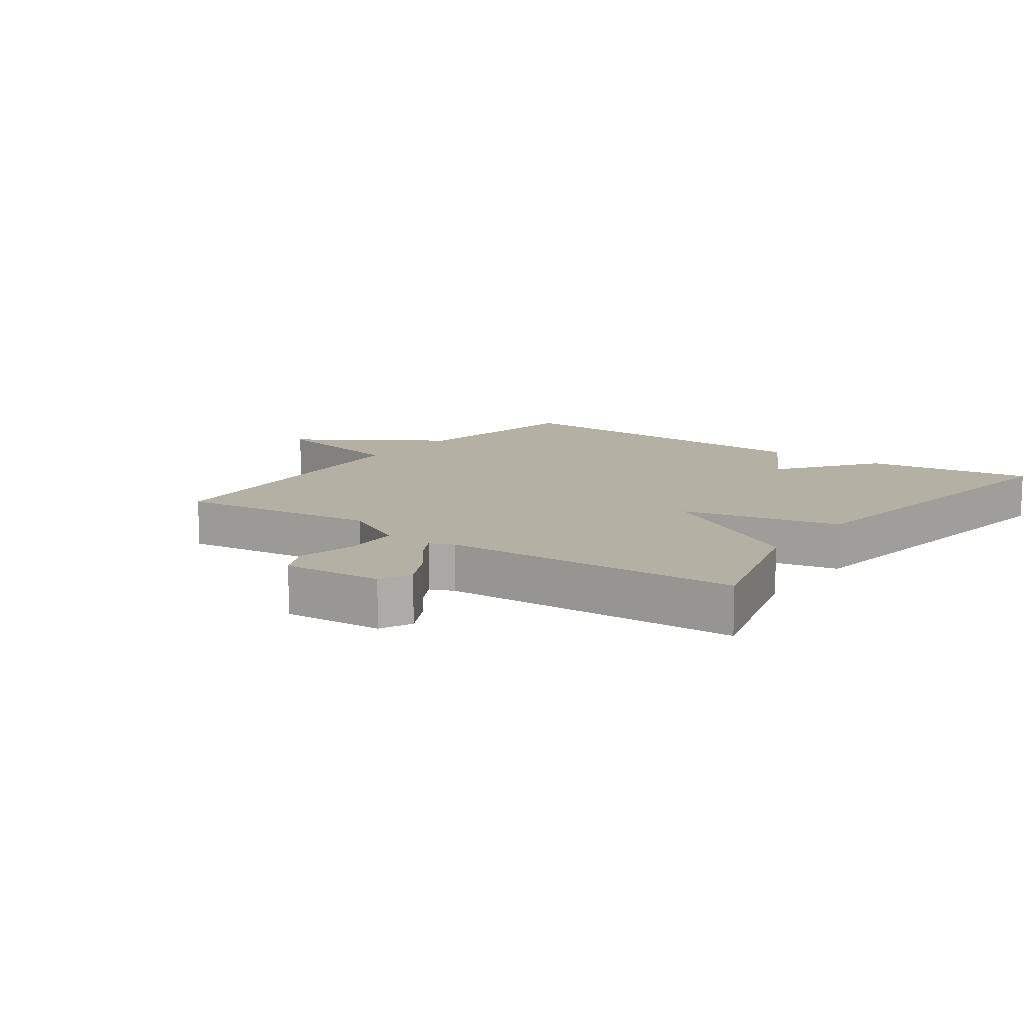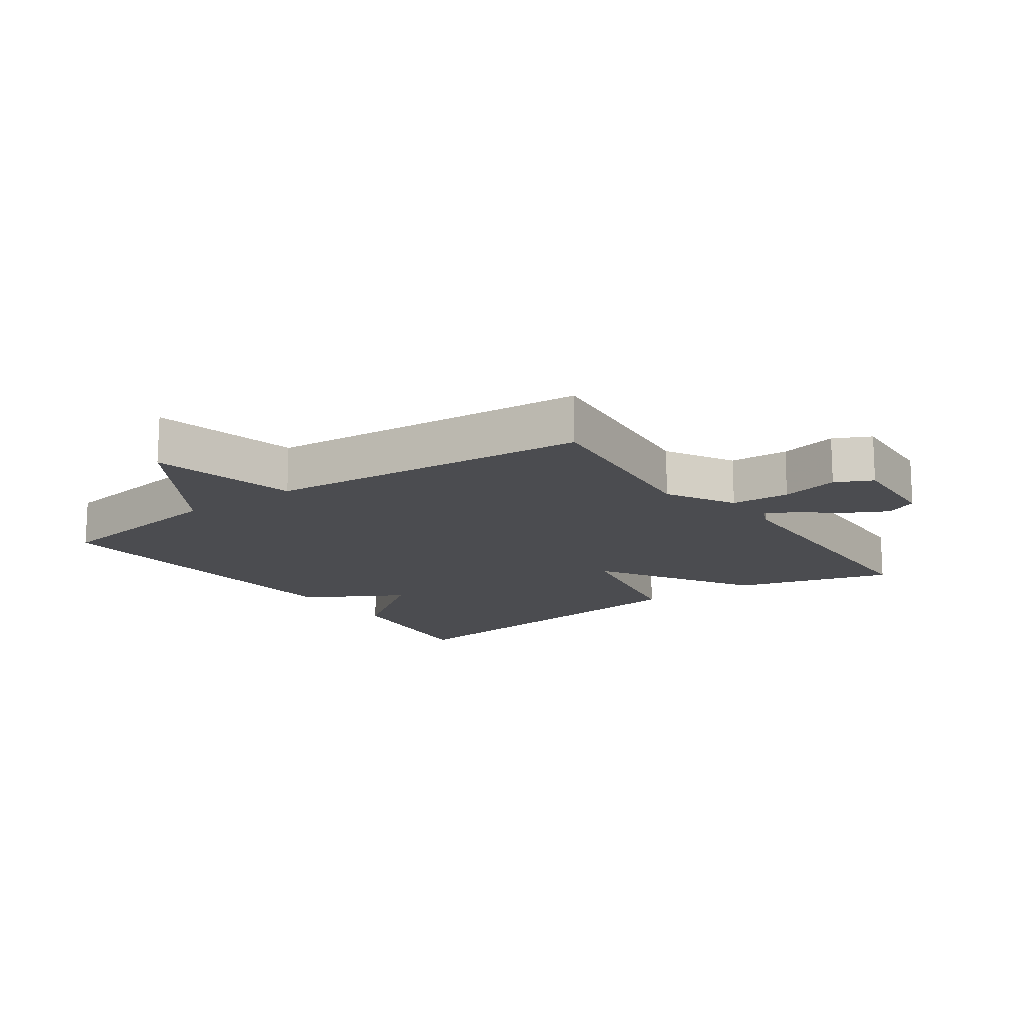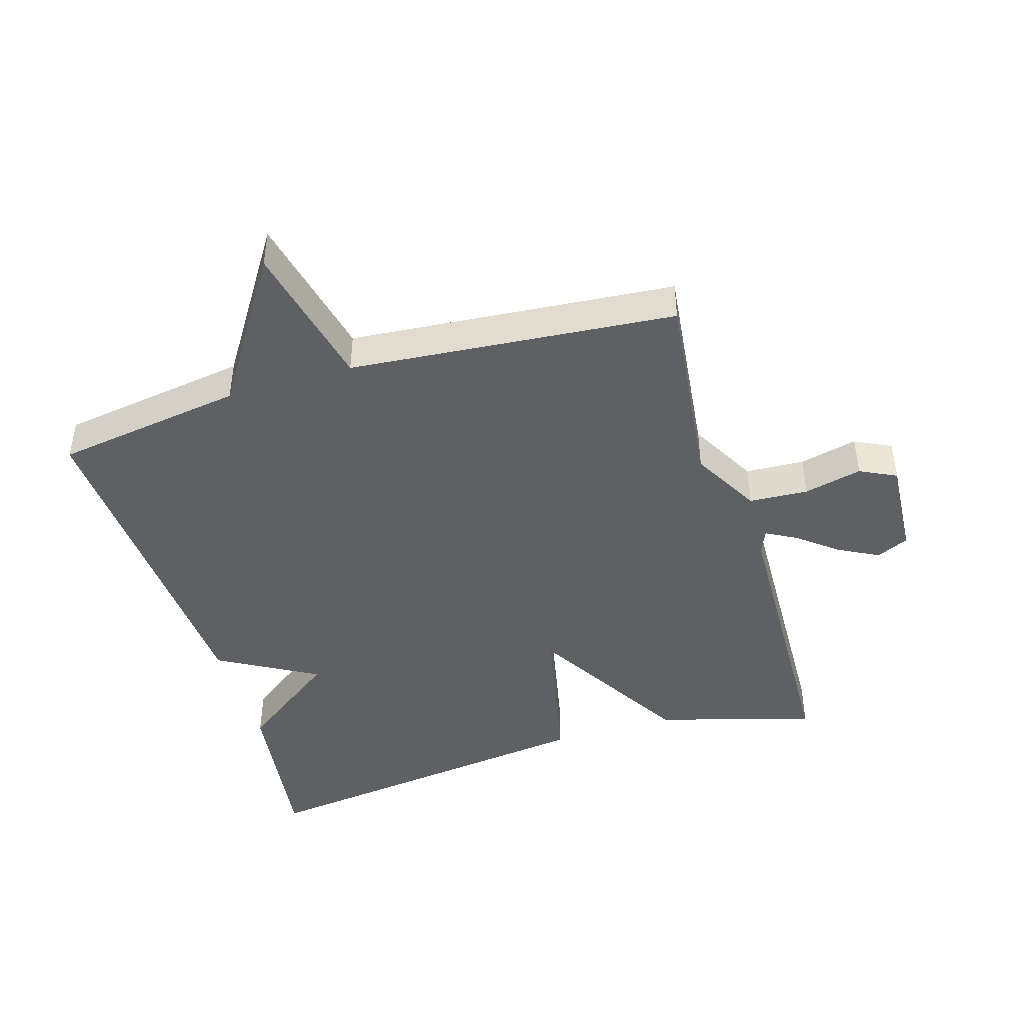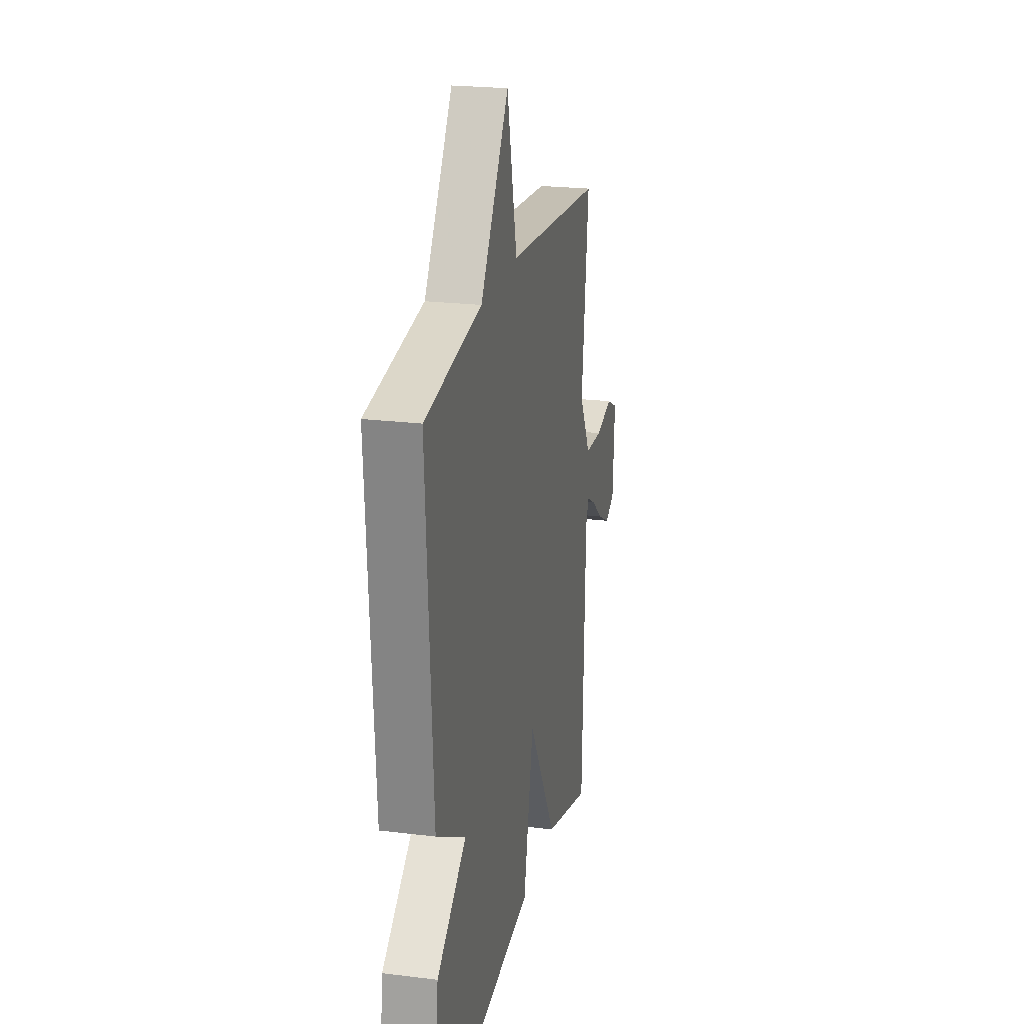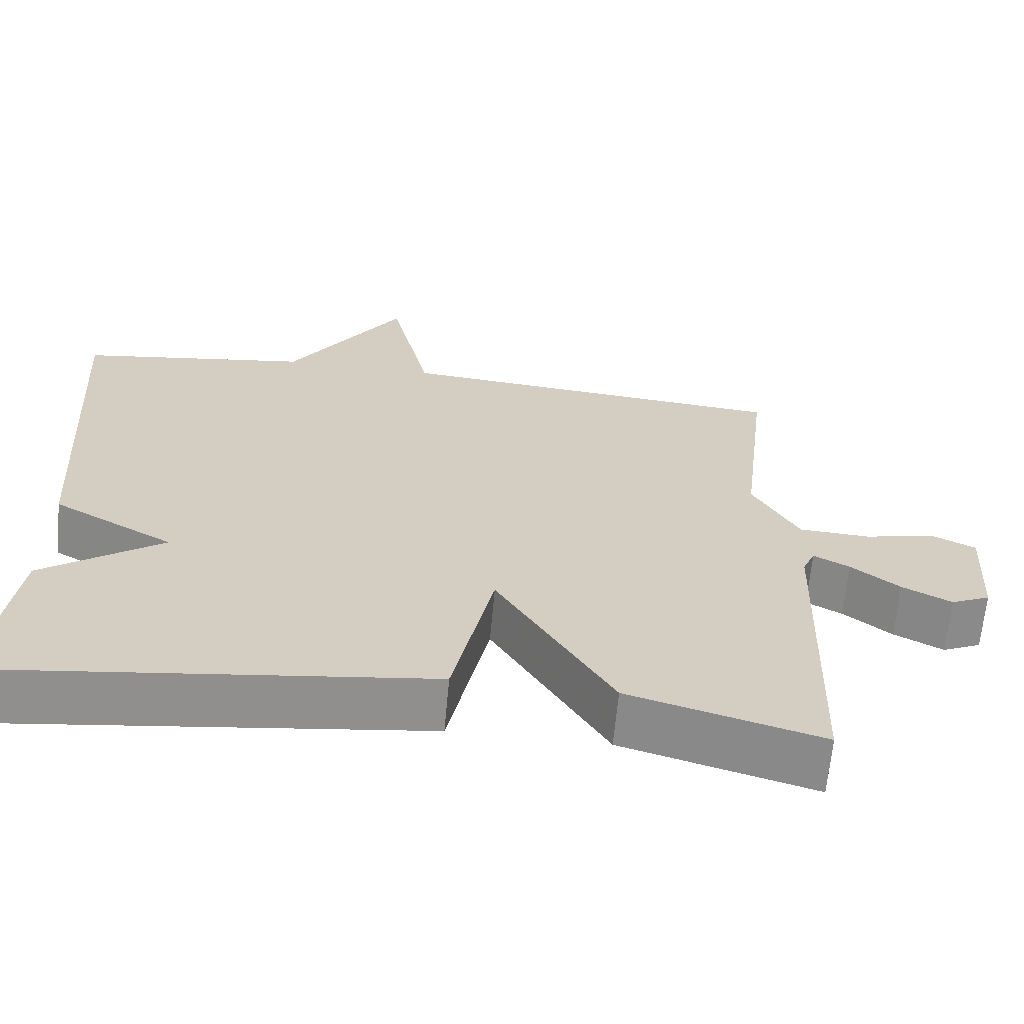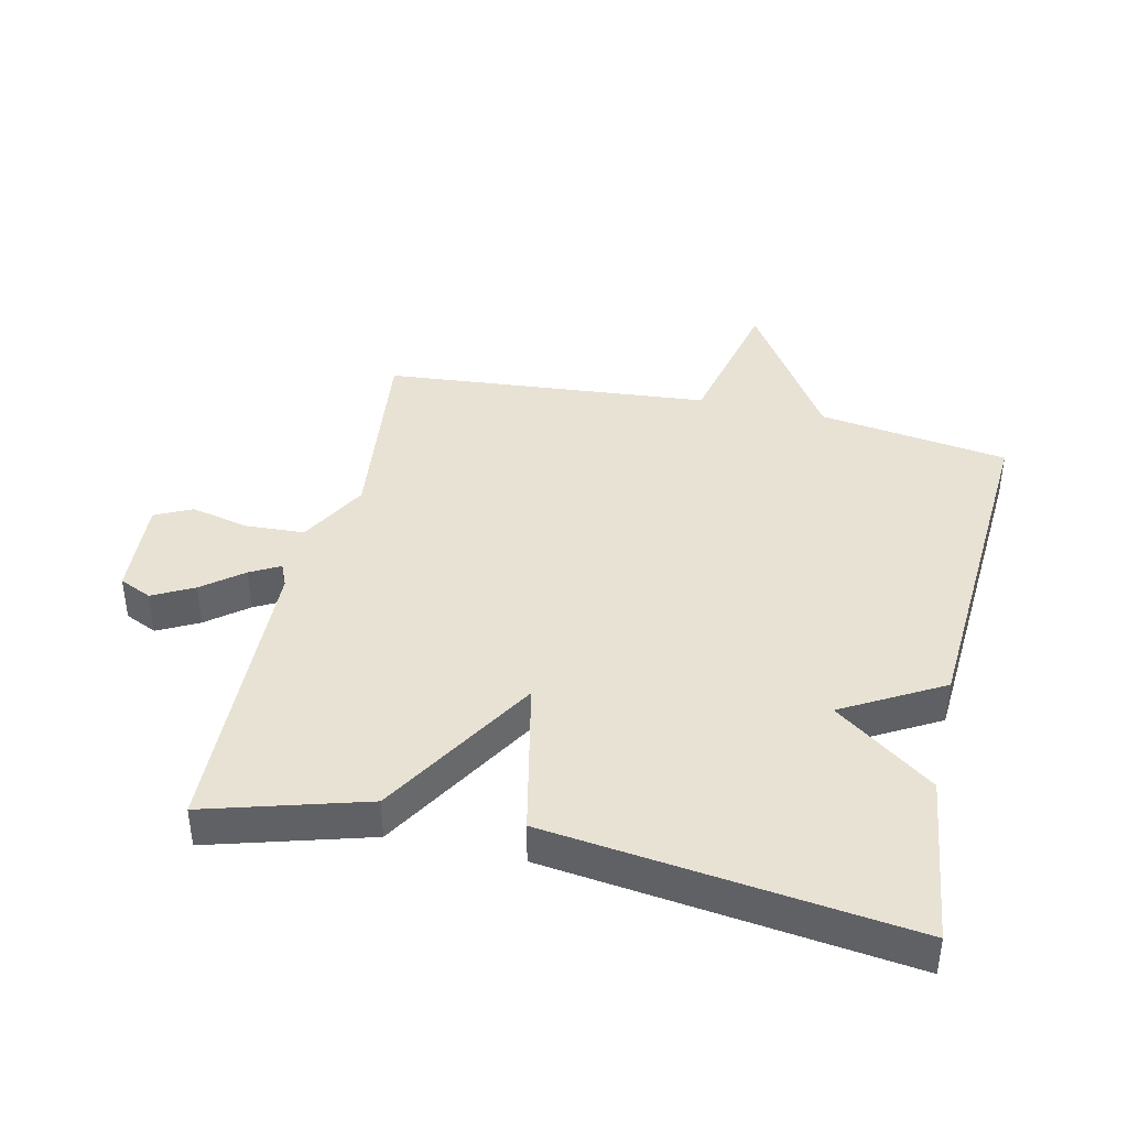
<metadata>
{"format":"obj","ext":"obj","renderer":"f3d","projection":"perspective","resolution":1024,"background":"white","views":[{"elev":11.5,"azim":125.8,"up":"+Y"},{"elev":-15.2,"azim":35.5,"up":"+Y"},{"elev":-44.7,"azim":16.8,"up":"+Y"},{"elev":22.5,"azim":-77.9,"up":"+Z"},{"elev":-65.6,"azim":-5.3,"up":"+Z"},{"elev":40.8,"azim":-167.3,"up":"+Y"}]}
</metadata>
<code>
v -0.5 0.07 0.5
v -0.206 0.07 0.544
v -0.058 0.07 0.773
v -0.006 0.07 0.544
v 0.5 0.07 0.5
v 0.464 0.07 0.188
v 0.523 0.07 0.082
v 0.615 0.07 0.077
v 0.705 0.07 0.098
v 0.762 0.07 0.07
v 0.752 0.07 -0.084
v 0.702 0.07 -0.107
v 0.639 0.07 -0.074
v 0.577 0.07 -0.025
v 0.531 0.07 0
v 0.515 0.07 -0.037
v 0.5 0.07 -0.5
v 0.254 0.07 -0.429
v 0.106 0.07 -0.183
v 0.054 0.07 -0.429
v -0.5 0.07 -0.5
v -0.466 0.07 -0.237
v -0.312 0.07 -0.124
v -0.466 0.07 -0.037
v -0.5 0 0.5
v -0.206 0 0.544
v -0.058 0 0.773
v -0.006 0 0.544
v 0.5 0 0.5
v 0.464 0 0.188
v 0.523 0 0.082
v 0.615 0 0.077
v 0.705 0 0.098
v 0.762 0 0.07
v 0.752 0 -0.084
v 0.702 0 -0.107
v 0.639 0 -0.074
v 0.577 0 -0.025
v 0.531 0 0
v 0.515 0 -0.037
v 0.5 0 -0.5
v 0.254 0 -0.429
v 0.106 0 -0.183
v 0.054 0 -0.429
v -0.5 0 -0.5
v -0.466 0 -0.237
v -0.312 0 -0.124
v -0.466 0 -0.037
f 23 24 1 2
f 21 22 23
f 20 21 23
f 19 20 23
f 2 3 4
f 23 2 4
f 19 23 4
f 18 19 4
f 17 18 4
f 16 17 4
f 15 16 4
f 14 15 4
f 12 13 14
f 11 12 14
f 10 11 14
f 9 10 14
f 8 9 14
f 7 8 14
f 6 7 14 4
f 4 5 6
f 26 25 48 47
f 47 46 45
f 47 45 44
f 47 44 43
f 28 27 26
f 28 26 47
f 28 47 43
f 28 43 42
f 28 42 41
f 28 41 40
f 28 40 39
f 28 39 38
f 38 37 36
f 38 36 35
f 38 35 34
f 38 34 33
f 38 33 32
f 38 32 31
f 28 38 31 30
f 30 29 28
f 1 25 26 2
f 2 26 27 3
f 3 27 28 4
f 4 28 29 5
f 5 29 30 6
f 6 30 31 7
f 7 31 32 8
f 8 32 33 9
f 9 33 34 10
f 10 34 35 11
f 11 35 36 12
f 12 36 37 13
f 13 37 38 14
f 14 38 39 15
f 15 39 40 16
f 16 40 41 17
f 17 41 42 18
f 18 42 43 19
f 19 43 44 20
f 20 44 45 21
f 21 45 46 22
f 22 46 47 23
f 23 47 48 24
f 24 48 25 1

</code>
